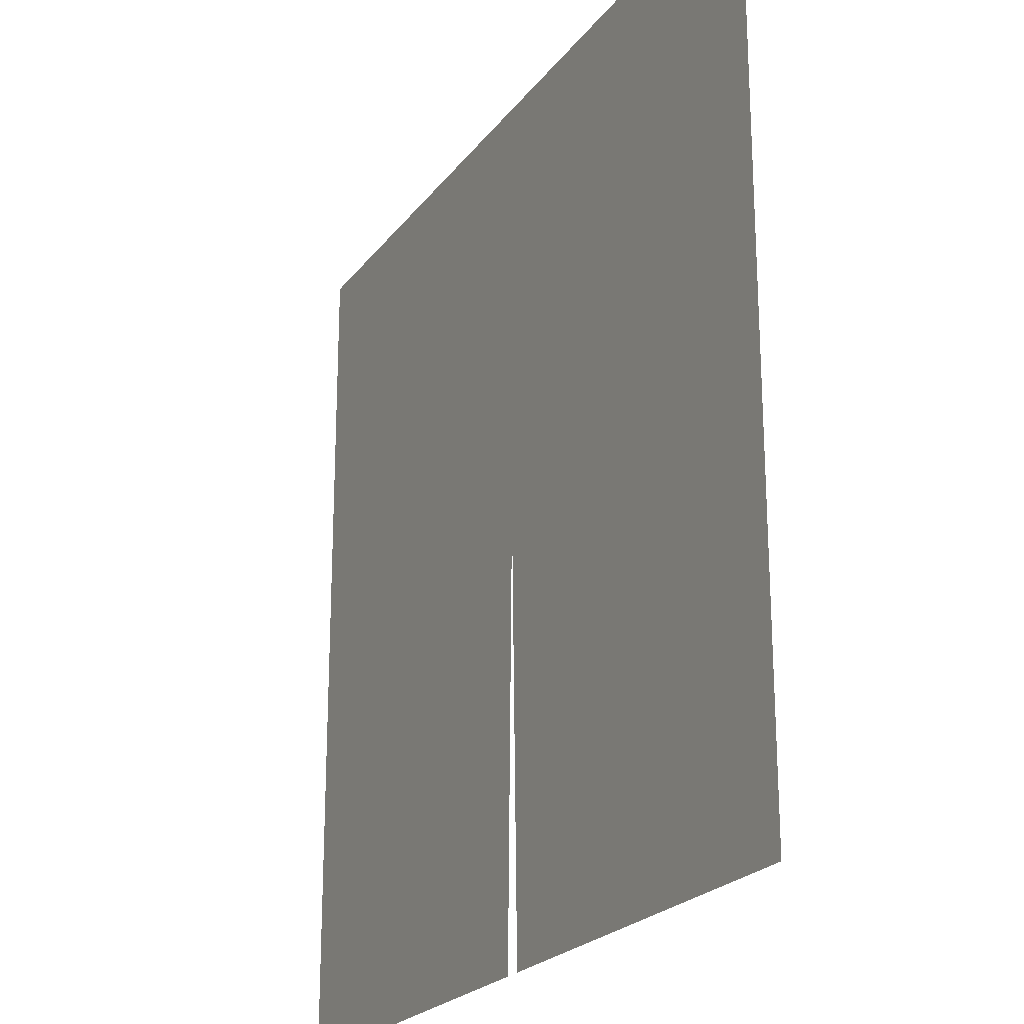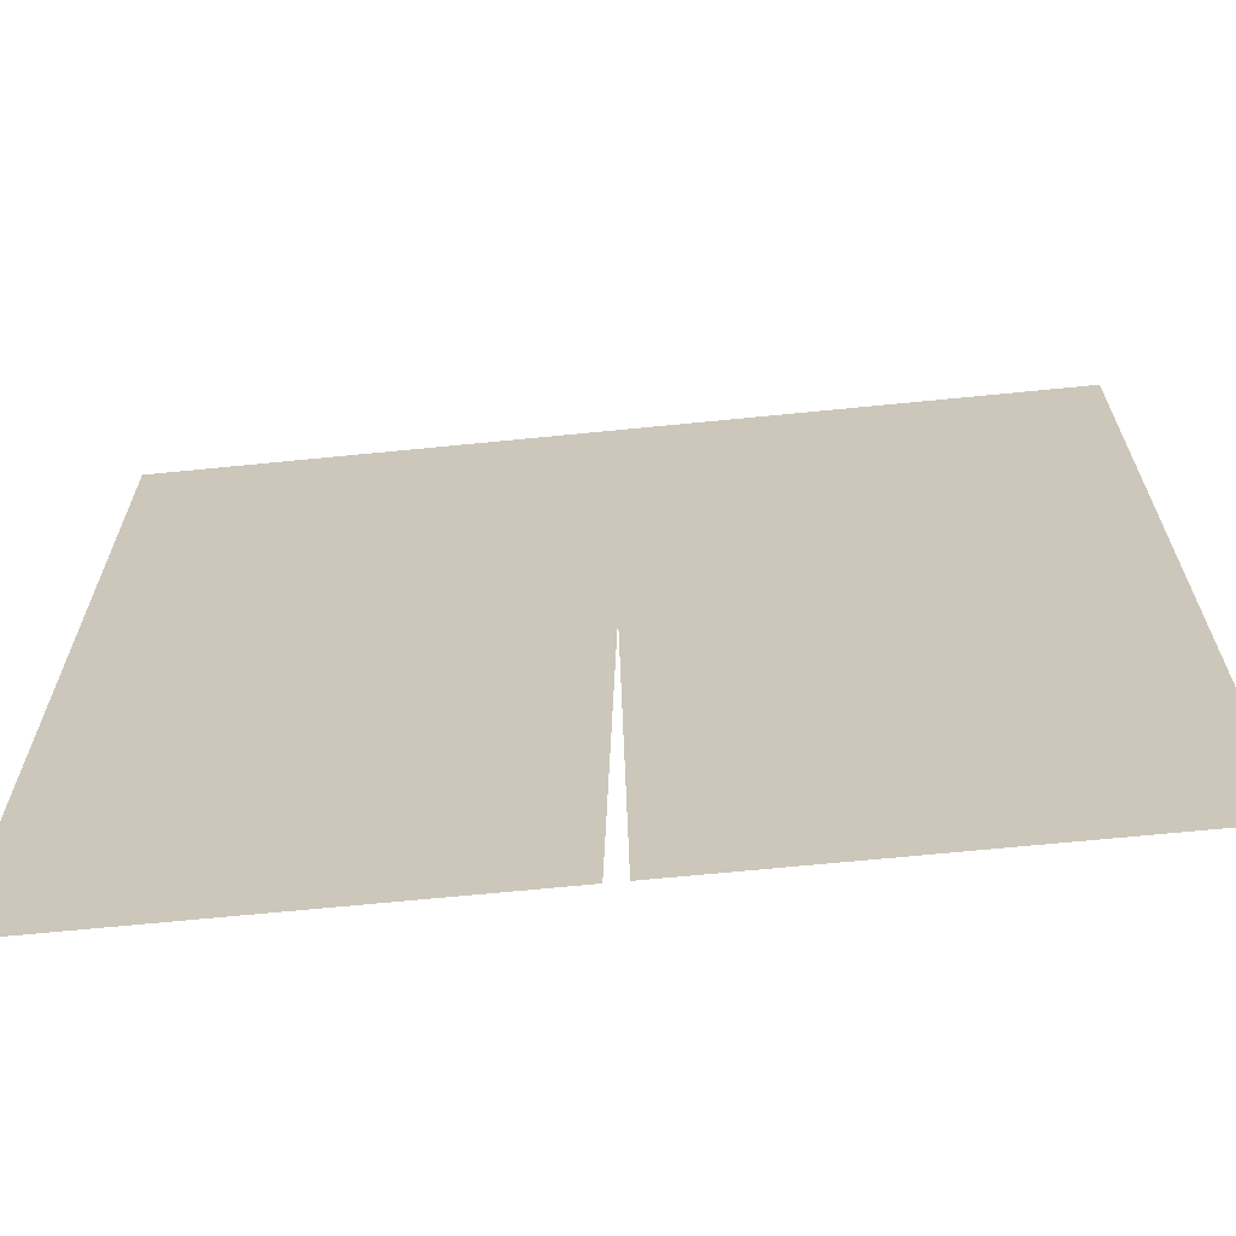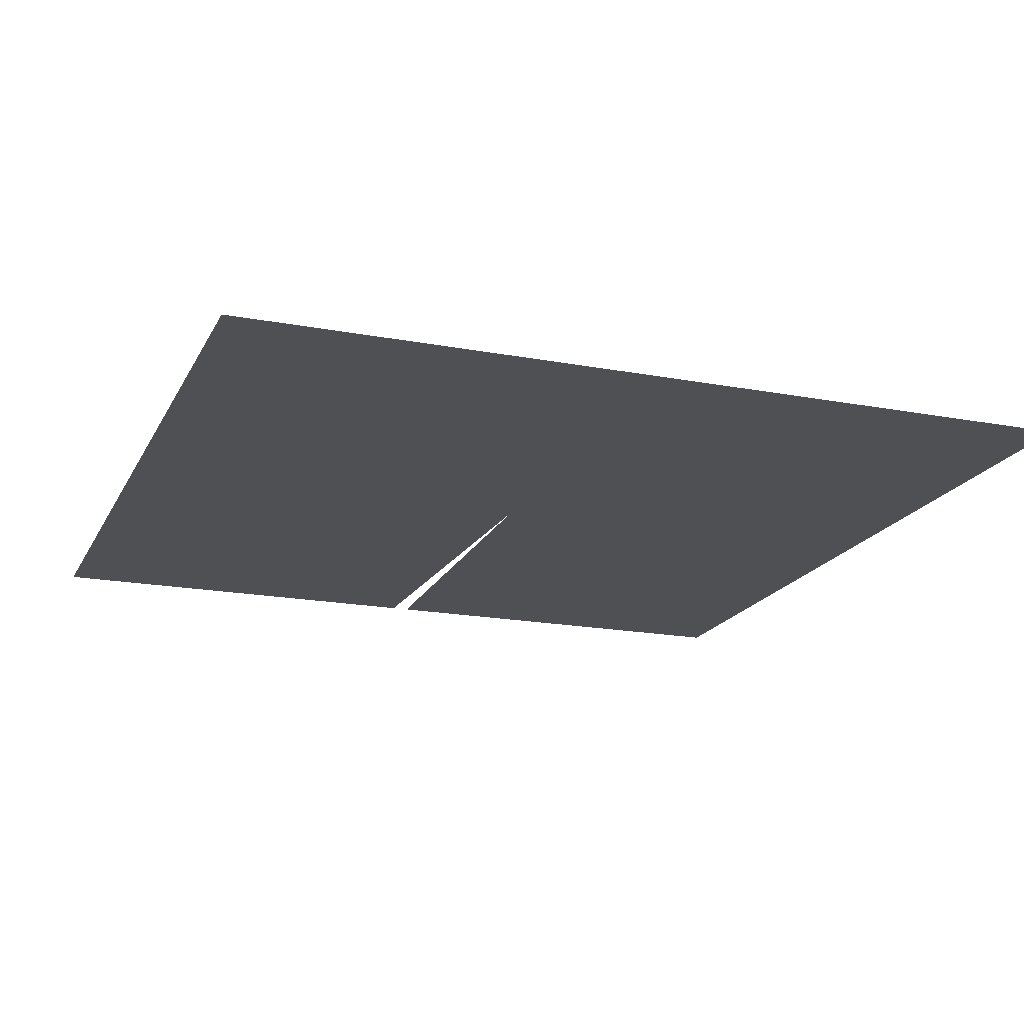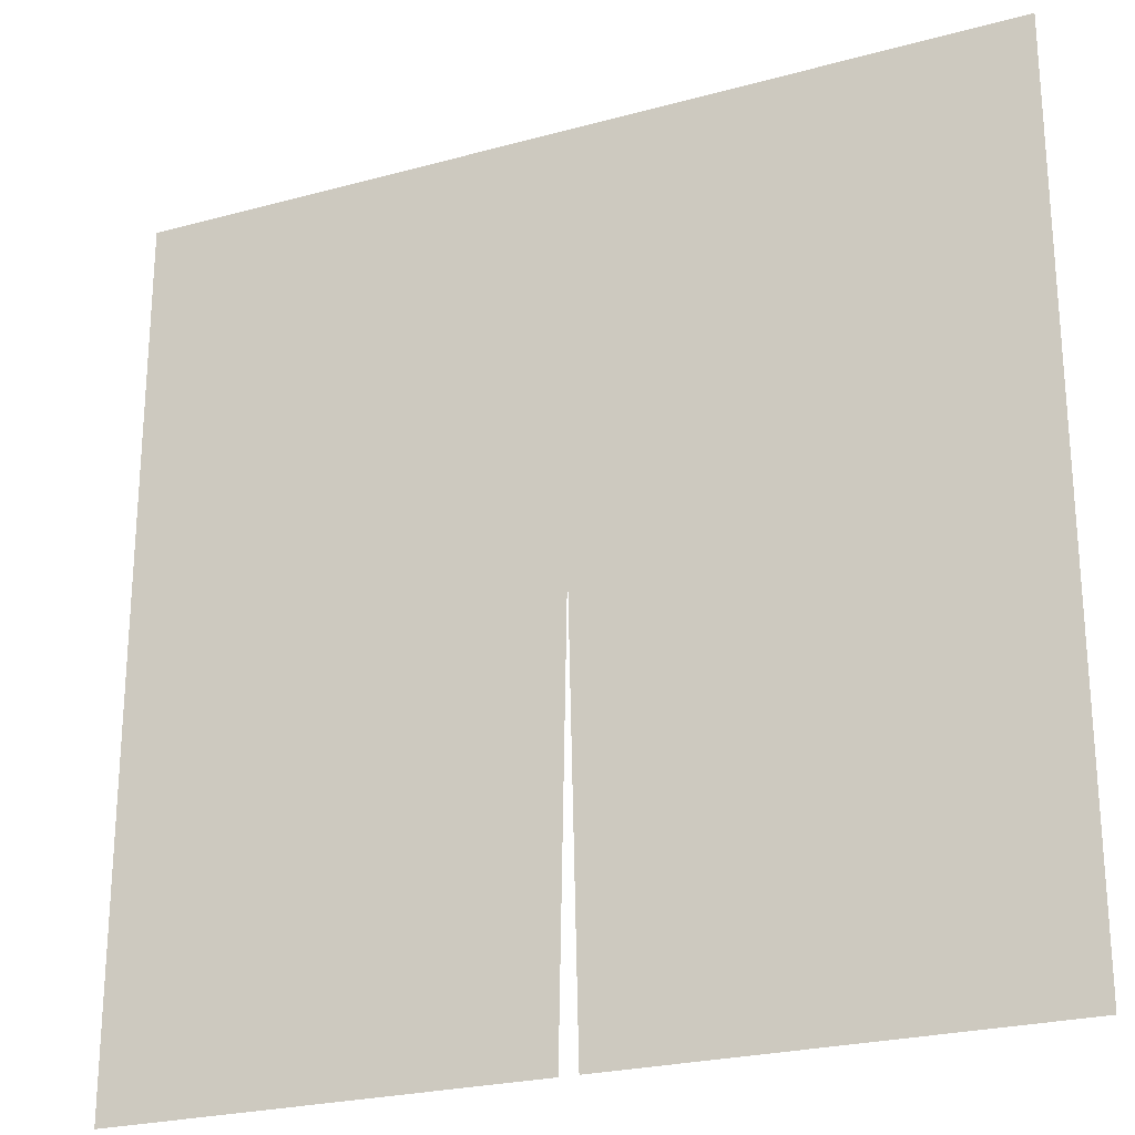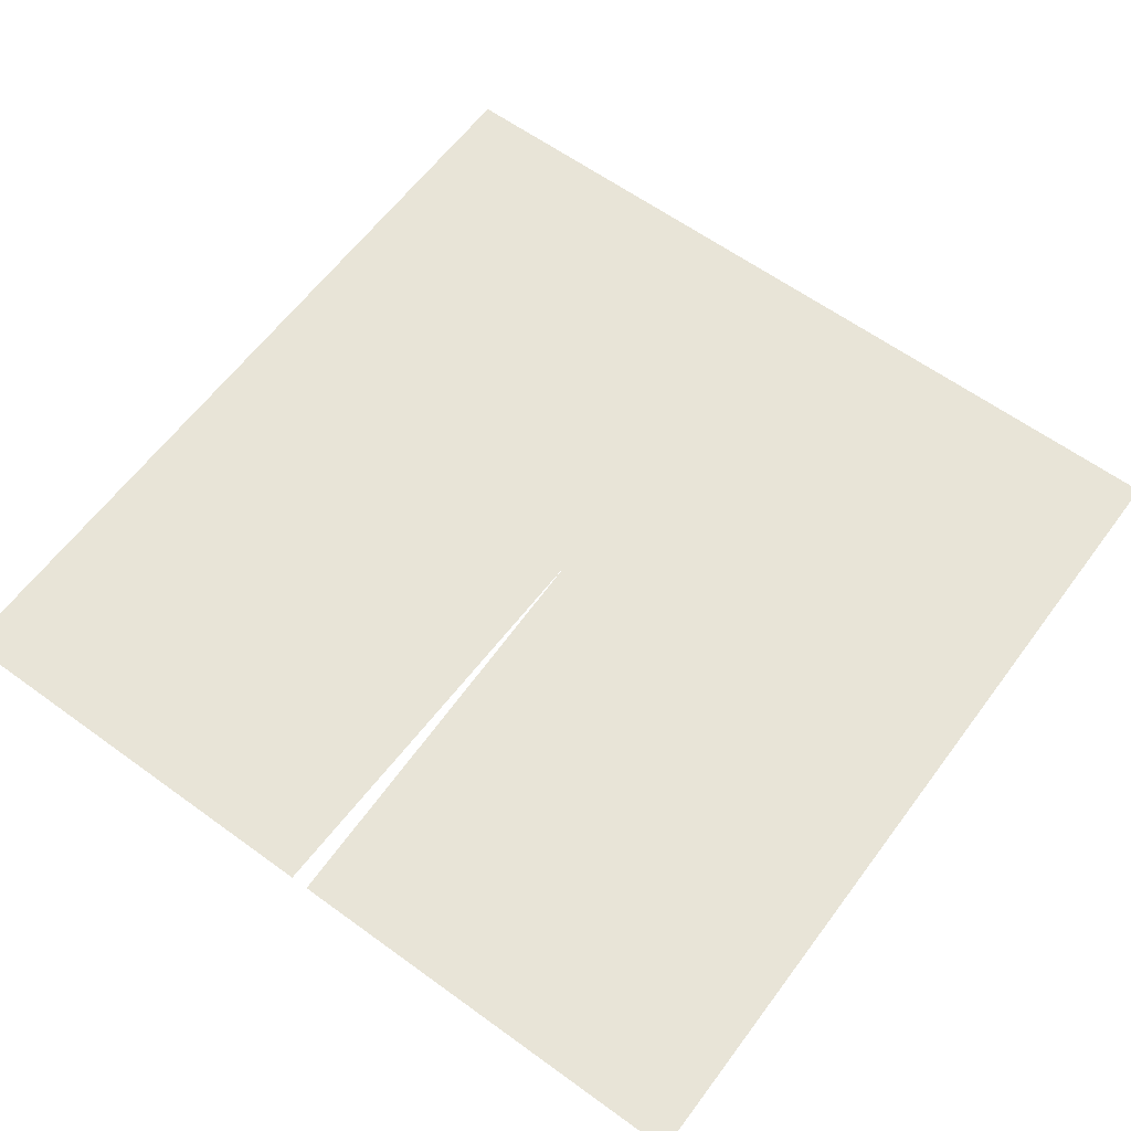
<metadata>
{"format":"obj","ext":"obj","renderer":"f3d","projection":"perspective","resolution":1024,"background":"white","views":[{"elev":-22.4,"azim":63.2,"up":"+Y"},{"elev":-67.0,"azim":-174.3,"up":"+Y"},{"elev":-18.5,"azim":160.0,"up":"+Z"},{"elev":-24.3,"azim":24.4,"up":"+Y"},{"elev":61.4,"azim":36.5,"up":"+Z"}]}
</metadata>
<code>
g default
v -2.693 4 0
v -10.69 4 0
v -10.69 -4 0
v -6.766 -4 0
v -6.693 0 0
v -6.601 -4 0
v -2.693 -4 0
v -10.69 0 0
v -10.69 -2 0
v -8.693 -4 0
v -8.693 -1 0
v -9.693 -4 0
v -10.69 -3 0
v -9.193 -2.5 0
v -10.19 -3.5 0
v -9.443 -3.25 0
v -9.974 -2.656 0
v -9.193 -4 0
v -8.943 -3.5 0
v -8.648 -2.559 0
v -8.996 -2.982 0
v -8.517 -3.194 0
v -8.45 -1.762 0
v -6.729 -2 0
v -7.975 -1.575 0
v -8.866 -2.057 0
v -8.893 -1.51 0
v -9.61 -0.9344 0
v -9.65 -1.821 0
v -9.901 -3.125 0
v -9.576 -2.835 0
v -9.619 -2.398 0
v -9.321 -2.093 0
v -10.08 -2.133 0
v -9.262 -1.687 0
v -9.255 -1.227 0
v -9.56 -1.453 0
v -10.69 -1 0
v -10.2 -1.493 0
v -9.134 -0.7185 0
v -10.69 -2.5 0
v -9.718 -0.06246 0
v -8.462 -0.1523 0
v -10.15 -0.9519 0
v -10.69 -0.5 0
v -10.22 -0.25 0
v -10.69 2 0
v -10.69 1 0
v -10.18 1.75 0
v -10.18 0.4023 0
v -9.611 0.5026 0
v -9.074 0.1087 0
v -9.93 1.234 0
v -9.226 1.889 0
v -7.961 -2.307 0
v -10.24 0.8723 0
v -10.69 1.5 0
v -6.693 4 0
v -10.69 3 0
v -8.813 1.027 0
v -10.13 2.5 0
v -9.115 0.6166 0
v -8.587 0.403 0
v -9.373 1.122 0
v -7.634 0.3263 0
v -8.064 0.946 0
v -7.729 -4 0
v -7.401 -1.93 0
v -6.747 -3 0
v -6.711 -1 0
v -7.12 -2.493 0
v -7.368 -1.234 0
v -7.547 -3.197 0
v -6.72 -1.5 0
v -7.263 -0.4898 0
v -7.983 -0.85 0
v -10.69 2.5 0
v -9.743 2.1 0
v -8.693 4 0
v -9.146 2.823 0
v -9.621 2.607 0
v -9.693 4 0
v -10.01 3.199 0
v -8.103 0.46 0
v -7.986 -0.01981 0
v -7.539 -0.1228 0
v -7.846 -0.4344 0
v -7.112 -0.08899 0
v -8.261 -0.5278 0
v -7.582 -0.7519 0
v -7.212 -0.8763 0
v -6.702 -0.5 0
v -7.029 0.5513 0
v -8.718 -0.5303 0
v -4.256 1.801 0
v -5.549 2.006 0
v -5.937 1.715 0
v -6.693 1.444 0
v -8.353 1.778 0
v -8.211 -3.683 0
v -7.247 -4 0
v -6.756 -3.5 0
v -7.223 -3.533 0
v -7.603 -2.682 0
v -8.125 -2.822 0
v -10.69 3.5 0
v -10.19 4 0
v -8.405 1.293 0
v -7.868 1.48 0
v -8.821 1.583 0
v -7.442 1.021 0
v -7.633 2.406 0
v -8.757 2.09 0
v -8.226 2.359 0
v -9.147 2.353 0
v -8.706 2.587 0
v -8.61 3.293 0
v -8.269 2.887 0
v -7.693 4 0
v -8.005 3.456 0
v -7.276 1.602 0
v -7.193 3.352 0
v -8.193 4 0
v -6.773 2.307 0
v -9.193 3.583 0
v -7.193 4 0
v -7.652 2.99 0
v -7.162 2.713 0
v -4.693 4 0
v -9.504 3.182 0
v -6.693 3.483 0
v -6.576 2.884 0
v -5.693 4 0
v -6.193 4 0
v -5.943 3.29 0
v -5.335 2.542 0
v -6.257 2.453 0
v -6.381 1.908 0
v -5.861 2.782 0
v -5.88 1.234 0
v -2.693 2 0
v -5.49 1.523 0
v -5.401 3.117 0
v -6.293 0.6215 0
v -2.693 0 0
v -5.221 0.7531 0
v -5.077 1.819 0
v -4.921 2.282 0
v -4.255 2.503 0
v -4.905 2.769 0
v -4.86 3.36 0
v -4.993 1.265 0
v -5.193 4 0
v -4.287 0.6438 0
v -4.419 3.029 0
v -3.693 4 0
v -3.777 2.94 0
v -5.443 3.593 0
v -4.193 4 0
v -4.443 3.593 0
v -3.943 3.566 0
v -2.693 3 0
v -3.242 3.451 0
v -3.506 2.151 0
v -6.348 1.104 0
v -6.811 0.9793 0
v -5.76 0.7071 0
v -5.91 -0.06411 0
v -5.449 0.2464 0
v -6.647 -2 0
v -4.805 0.2614 0
v -5.118 -0.1415 0
v -4.315 -0.4417 0
v -4.286 0.1007 0
v -2.693 -2 0
v -3.724 0.3726 0
v -2.693 1 0
v -2.693 3.5 0
v -3.193 4 0
v -3.021 2.5 0
v -4.248 1.222 0
v -3.668 1.519 0
v -3.815 0.9026 0
v -3.235 0.7301 0
v -2.693 0.5 0
v -3.119 0.25 0
v -3.17 1.279 0
v -3.269 2.944 0
v -5.629 -1.279 0
v -3.153 1.786 0
v -2.693 1.5 0
v -5.565 -0.6245 0
v -6.67 -1 0
v -4.868 -1.023 0
v -6.086 -0.9041 0
v -6.681 -0.5 0
v -6.289 -1.492 0
v -5.661 -2.313 0
v -5.829 -1.791 0
v -6.624 -3 0
v -5.019 -1.819 0
v -6.163 -2.186 0
v -6.635 -2.5 0
v -4.647 -4 0
v -6.136 -2.739 0
v -5.624 -4 0
v -6.071 -3.447 0
v -5.446 -3.032 0
v -4.806 -0.5292 0
v -6.206 -0.4404 0
v -5.172 -1.378 0
v -5.297 -0.9636 0
v -4.711 -1.465 0
v -4.254 -1.054 0
v -4.298 -2.136 0
v -3.195 -0.3687 0
v -3.795 -0.1977 0
v -3.816 -0.7375 0
v -3.528 -1.598 0
v -2.693 -1 0
v -6.612 -3.5 0
v -5 -2.507 0
v -4.691 -3.222 0
v -3.272 -0.9457 0
v -5.183 -3.58 0
v -3.67 -4 0
v -4.452 -2.694 0
v -3.91 -3.257 0
v -3.773 -2.582 0
v -2.693 -3 0
v -3.78 -2.058 0
v -4.089 -1.589 0
v -3.221 -2.312 0
v -3.323 -3.025 0
v -2.693 -3.5 0
v -3.193 -4 0
v -3.431 -3.536 0
v -4.158 -4 0
v -4.403 -3.596 0
v -7.232 2.103 0
v -7.681 1.925 0
v -2.693 -1.5 0
v -3.087 -1.75 0
g polySurface2
f 23 55 25
f 37 35 36
f 18 19 16
f 44 45 38
f 165 167 140
f 40 36 11
f 66 108 60
f 150 155 151
f 30 13 15
f 40 42 28
f 103 102 69
f 22 20 21
f 13 3 15
f 16 30 15
f 30 31 17
f 3 12 15
f 10 19 18
f 15 12 16
f 26 35 33
f 41 13 17
f 26 23 27
f 16 12 18
f 16 19 21
f 76 87 89
f 21 14 31
f 19 22 21
f 69 73 103
f 100 19 10
f 20 23 26
f 105 20 22
f 23 11 27
f 68 71 24
f 68 24 74
f 11 23 25
f 14 21 20
f 55 23 20
f 26 14 20
f 40 28 36
f 33 29 32
f 39 9 34
f 34 17 32
f 34 29 39
f 31 32 17
f 31 30 16
f 13 30 17
f 21 31 16
f 32 31 14
f 33 32 14
f 34 32 29
f 14 26 33
f 35 26 27
f 39 29 37
f 41 34 9
f 36 35 27
f 29 33 35
f 11 36 27
f 35 37 29
f 36 28 37
f 39 37 44
f 44 37 28
f 38 39 44
f 9 39 38
f 25 72 76
f 51 50 42
f 11 89 94
f 34 41 17
f 42 50 46
f 49 78 61
f 94 52 40
f 42 46 28
f 51 53 56
f 8 45 46
f 44 28 46
f 44 46 45
f 52 63 62
f 48 50 56
f 46 50 8
f 144 93 5
f 77 47 61
f 48 8 50
f 52 51 42
f 51 52 62
f 40 52 42
f 78 53 54
f 47 49 61
f 53 57 56
f 64 51 62
f 25 68 72
f 51 56 50
f 71 69 24
f 54 53 64
f 57 53 49
f 56 57 48
f 99 114 113
f 63 60 62
f 49 47 57
f 63 66 60
f 64 62 60
f 59 61 83
f 63 52 43
f 61 81 83
f 64 60 110
f 43 85 84
f 51 64 53
f 93 111 65
f 63 84 66
f 65 88 93
f 54 110 113
f 90 91 75
f 19 100 22
f 25 55 68
f 55 104 68
f 71 73 69
f 74 70 72
f 73 104 105
f 5 88 92
f 76 11 25
f 104 73 71
f 73 105 100
f 86 88 65
f 68 74 72
f 65 84 85
f 75 87 90
f 86 85 87
f 53 78 49
f 61 59 77
f 115 81 78
f 99 110 108
f 61 78 81
f 59 83 106
f 115 78 54
f 130 125 82
f 130 81 80
f 79 125 117
f 106 107 2
f 43 84 63
f 65 66 84
f 85 89 87
f 87 75 86
f 88 86 75
f 65 85 86
f 89 85 43
f 87 76 90
f 92 88 75
f 88 5 93
f 94 89 43
f 11 76 89
f 76 72 90
f 91 90 72
f 72 70 91
f 92 91 70
f 165 97 98
f 91 92 75
f 111 109 66
f 52 94 43
f 11 94 40
f 97 142 96
f 58 126 131
f 95 148 147
f 161 156 159
f 146 171 154
f 143 139 136
f 137 124 138
f 116 117 80
f 109 99 108
f 117 120 123
f 10 67 100
f 73 100 67
f 67 103 73
f 67 101 103
f 4 102 103
f 4 103 101
f 68 104 71
f 105 104 55
f 20 105 55
f 105 22 100
f 83 107 106
f 107 83 82
f 109 108 66
f 99 113 110
f 66 65 111
f 127 112 128
f 64 110 54
f 60 108 110
f 166 111 93
f 111 166 121
f 109 241 99
f 121 109 111
f 99 241 114
f 115 113 116
f 119 122 126
f 115 116 80
f 81 115 80
f 54 113 115
f 113 114 116
f 79 82 125
f 114 118 116
f 117 116 118
f 114 112 118
f 122 119 120
f 127 118 112
f 118 120 117
f 117 123 79
f 240 98 124
f 121 240 241
f 120 127 122
f 240 124 128
f 144 165 166
f 120 119 123
f 128 124 132
f 130 82 83
f 80 117 125
f 118 127 120
f 131 126 122
f 112 240 128
f 137 139 132
f 122 127 128
f 96 136 139
f 134 58 131
f 81 130 83
f 80 125 130
f 132 122 128
f 131 122 132
f 132 124 137
f 134 135 133
f 131 135 134
f 135 131 132
f 135 139 143
f 95 147 152
f 96 139 137
f 138 124 98
f 97 137 138
f 140 146 142
f 174 171 209
f 147 142 152
f 132 139 135
f 146 167 169
f 136 148 150
f 150 151 143
f 143 158 135
f 144 168 167
f 144 167 165
f 137 97 96
f 158 151 153
f 98 97 138
f 142 97 140
f 148 96 147
f 136 96 148
f 96 142 147
f 95 164 149
f 152 142 146
f 129 160 159
f 187 183 184
f 151 129 153
f 148 149 150
f 148 95 149
f 143 136 150
f 155 150 149
f 153 133 158
f 154 152 146
f 152 154 181
f 168 169 167
f 157 161 155
f 95 182 164
f 151 160 129
f 157 149 164
f 161 159 160
f 163 179 156
f 149 157 155
f 135 158 133
f 151 158 143
f 151 155 160
f 157 163 161
f 155 161 160
f 180 188 164
f 157 188 163
f 161 163 156
f 179 178 1
f 185 177 184
f 190 180 164
f 97 165 140
f 166 165 98
f 166 98 121
f 144 166 93
f 168 144 5
f 146 140 167
f 197 199 189
f 213 214 194
f 152 181 95
f 146 169 171
f 174 154 171
f 197 195 193
f 169 172 171
f 209 171 172
f 168 172 169
f 210 5 196
f 168 192 172
f 215 213 201
f 209 214 173
f 217 174 173
f 211 213 194
f 174 176 154
f 185 186 145
f 182 187 190
f 183 181 154
f 181 182 95
f 141 162 180
f 163 162 178
f 178 179 163
f 162 163 188
f 184 183 176
f 183 154 176
f 183 187 182
f 182 181 183
f 176 174 217
f 184 177 187
f 176 186 184
f 186 185 184
f 218 217 173
f 141 190 191
f 190 141 180
f 164 188 157
f 162 188 180
f 197 202 199
f 209 192 212
f 182 190 164
f 191 190 187
f 195 196 193
f 187 177 191
f 211 212 189
f 199 201 211
f 192 195 189
f 232 213 215
f 210 192 168
f 197 193 170
f 197 170 202
f 210 196 195
f 189 195 197
f 205 198 202
f 194 212 211
f 208 198 205
f 199 198 201
f 203 205 202
f 199 202 198
f 198 208 222
f 227 215 222
f 200 205 203
f 207 6 206
f 202 170 203
f 218 214 232
f 6 207 221
f 207 208 205
f 200 207 205
f 225 204 239
f 225 207 206
f 227 228 229
f 209 173 174
f 192 209 172
f 192 210 195
f 5 210 168
f 199 211 189
f 213 211 201
f 209 212 194
f 189 212 192
f 222 208 223
f 209 194 214
f 222 201 198
f 216 186 217
f 217 186 176
f 220 145 216
f 216 145 186
f 218 173 214
f 242 220 224
f 217 218 216
f 216 224 220
f 231 219 232
f 229 215 227
f 224 216 218
f 208 225 223
f 215 201 222
f 207 200 221
f 175 243 233
f 222 223 227
f 218 219 224
f 224 219 243
f 207 225 208
f 204 225 206
f 238 228 239
f 239 223 225
f 227 223 228
f 234 235 230
f 233 243 231
f 236 7 235
f 219 218 232
f 215 229 231
f 228 234 229
f 231 229 233
f 213 232 214
f 215 231 232
f 234 233 229
f 230 175 233
f 237 228 226
f 233 234 230
f 237 235 234
f 235 237 236
f 228 237 234
f 226 236 237
f 226 228 238
f 238 239 204
f 228 223 239
f 241 240 112
f 98 240 121
f 241 112 114
f 121 241 109
f 243 219 231
f 243 242 224
f 175 242 243

</code>
